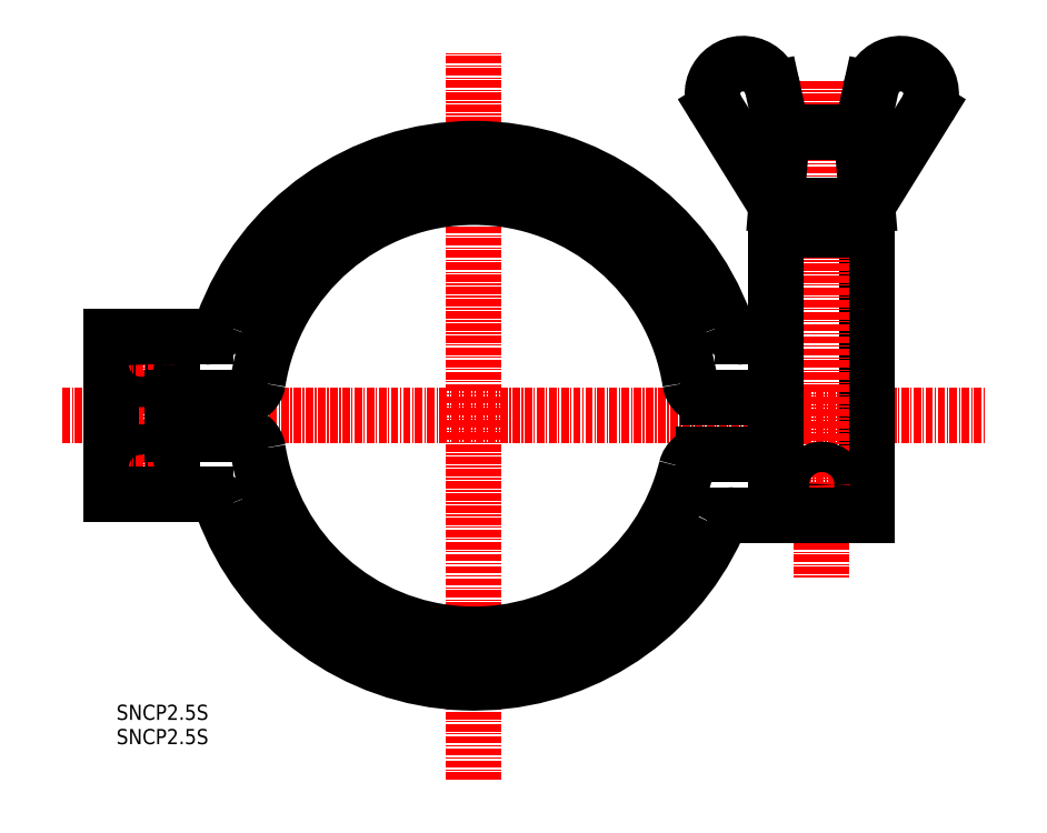
<metadata>
{"format":"dxf","ext":"dxf","renderer":"ezdxf+matplotlib","layout":"modelspace","background":"white","min_lineweight":24,"dpi":150}
</metadata>
<code>
0
SECTION
2
ENTITIES
0
TEXT
8
0
10
1151
20
-43.46
30
0
40
2.5
1
SNCP2.5S
0
TEXT
8
0
10
1151
20
-39.46
30
0
40
2.5
1
SNCP2.5S
0
LINE
8
CENTER
10
1142
20
10.64
30
0
11
1294
21
10.64
31
0
0
LINE
8
CENTER
10
1155
20
24.14
30
0
11
1155
21
-2.865
31
0
0
LINE
8
0
10
1150
20
23.64
30
0
11
1150
21
-2.365
31
0
0
LINE
8
0
10
1160
20
23.64
30
0
11
1160
21
-2.365
31
0
0
LINE
8
CENTER
10
1150
20
2.135
30
0
11
1160
21
2.135
31
0
0
CIRCLE
8
0
10
1155
20
2.135
30
0
40
2.5
0
LINE
8
0
10
1150
20
-2.365
30
0
11
1160
21
-2.365
31
0
0
LINE
8
0
10
1158
20
-2.365
30
0
11
1150
21
-2.365
31
0
0
LINE
8
0
10
1171
20
7.635
30
0
11
1160
21
7.635
31
0
0
LINE
8
CENTER
10
1150
20
19.14
30
0
11
1160
21
19.14
31
0
0
CIRCLE
8
0
10
1155
20
19.14
30
0
40
2.5
0
LINE
8
0
10
1150
20
23.64
30
0
11
1160
21
23.64
31
0
0
LINE
8
0
10
1158
20
23.64
30
0
11
1150
21
23.64
31
0
0
LINE
8
0
10
1171
20
13.64
30
0
11
1160
21
13.64
31
0
0
LINE
8
CENTER
10
1210
20
-49.36
30
0
11
1210
21
70.64
31
0
0
LINE
8
0
10
1275
20
41.29
30
0
11
1275
21
-5.713
31
0
0
LINE
8
CENTER
10
1267
20
65.76
30
0
11
1267
21
-15.94
31
0
0
LINE
8
0
10
1260
20
41.29
30
0
11
1260
21
-5.713
31
0
0
LINE
8
CENTER
10
1262
20
-0.7132
30
0
11
1272
21
-0.7132
31
0
0
LINE
8
0
10
1260
20
-5.713
30
0
11
1275
21
-5.713
31
0
0
CIRCLE
8
0
10
1267
20
-0.7132
30
0
40
2.5
0
LINE
8
0
10
1260
20
41.29
30
0
11
1275
21
41.29
31
0
0
LINE
8
0
10
1271
20
45.29
30
0
11
1271
21
41.29
31
0
0
LINE
8
0
10
1263
20
45.29
30
0
11
1263
21
41.29
31
0
0
LINE
8
0
10
1260
20
13.64
30
0
11
1248
21
13.64
31
0
0
LINE
8
0
10
1260
20
4.287
30
0
11
1248
21
4.287
31
0
0
LINE
8
0
10
1160
20
23.64
30
0
11
1166
21
23.64
31
0
0
LINE
8
0
10
1160
20
-2.365
30
0
11
1166
21
-2.365
31
0
0
LINE
8
0
10
1254
20
23.64
30
0
11
1260
21
23.64
31
0
0
LINE
8
0
10
1253
20
-5.713
30
0
11
1260
21
-5.713
31
0
0
LINE
8
0
10
1261
20
57.29
30
0
11
1274
21
57.29
31
0
0
LINE
8
0
10
1260
20
45.29
30
0
11
1275
21
45.29
31
0
0
ARC
8
0
10
1254
20
63.64
30
0
40
5
50
9.07
51
208
0
LINE
8
0
10
1260
20
45.29
30
0
11
1250
21
61.29
31
0
0
LINE
8
0
10
1261
20
57.29
30
0
11
1259
21
64.42
31
0
0
LINE
8
0
10
1261
20
57.29
30
0
11
1260
21
45.29
31
0
0
LINE
8
0
10
1274
20
57.29
30
0
11
1275
21
64.42
31
0
0
LINE
8
0
10
1275
20
45.29
30
0
11
1284
21
61.29
31
0
0
LINE
8
0
10
1274
20
57.29
30
0
11
1275
21
45.29
31
0
0
ARC
8
0
10
1280
20
63.64
30
0
40
5
50
332
51
170.9
0
ARC
8
0
10
1210
20
10.64
30
0
40
44
50
199.9
51
335.7
0
ARC
8
0
10
1210
20
10.64
30
0
40
36
50
188.8
51
346.1
0
ARC
8
0
10
1210
20
10.64
30
0
40
44
50
19.9
51
160.1
0
ARC
8
0
10
1210
20
10.64
30
0
40
36
50
8.85
51
171.2
0
ARC
8
0
10
1248
20
16.64
30
0
40
3
50
188.8
51
270
0
ARC
8
0
10
1254
20
26.64
30
0
40
3
50
199.9
51
270
0
ARC
8
0
10
1166
20
26.64
30
0
40
3
50
270
51
340.1
0
ARC
8
0
10
1171
20
16.64
30
0
40
3
50
270
51
351.2
0
ARC
8
0
10
1171
20
4.635
30
0
40
3
50
8.85
51
90
0
ARC
8
0
10
1166
20
-5.365
30
0
40
3
50
19.9
51
90
0
ARC
8
0
10
1248
20
1.287
30
0
40
3
50
90
51
166.1
0
ARC
8
0
10
1253
20
-8.713
30
0
40
3
50
90
51
155.7
0
ENDSEC
0
EOF

</code>
